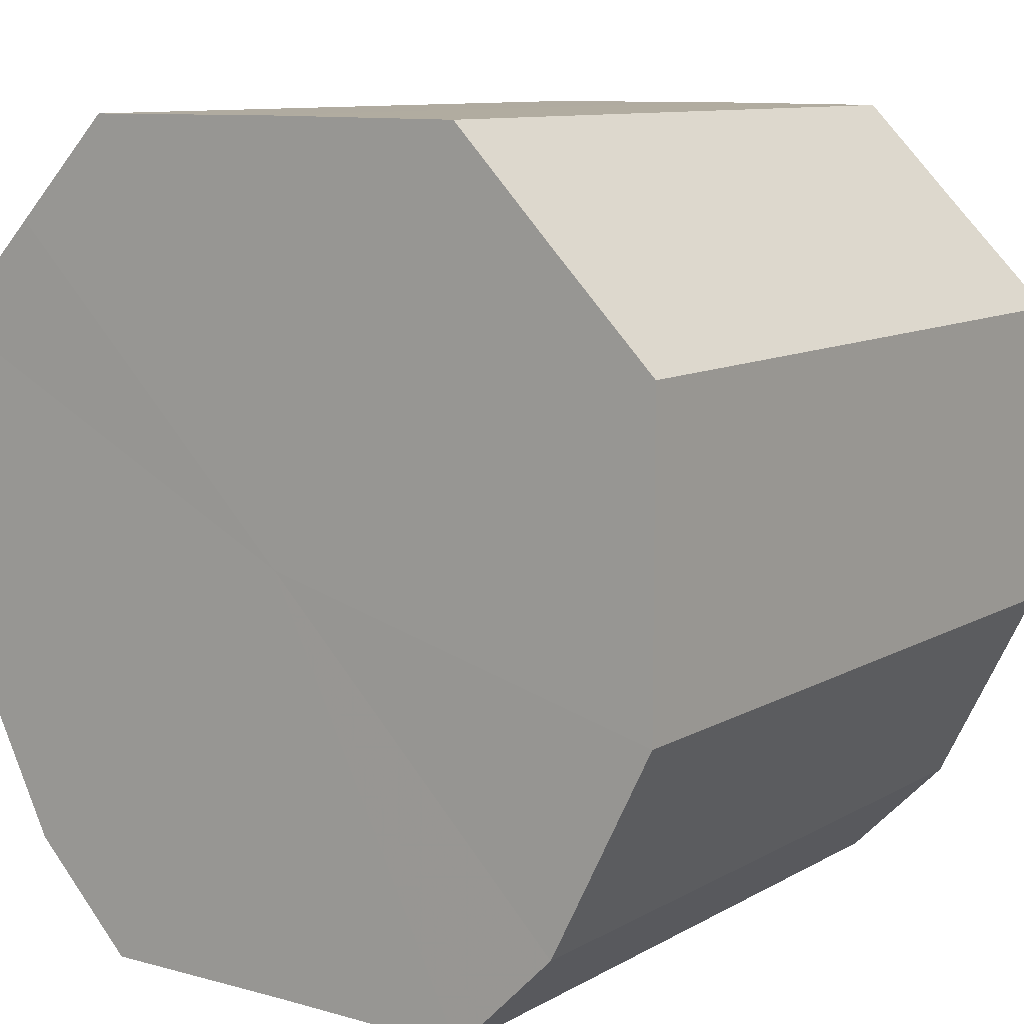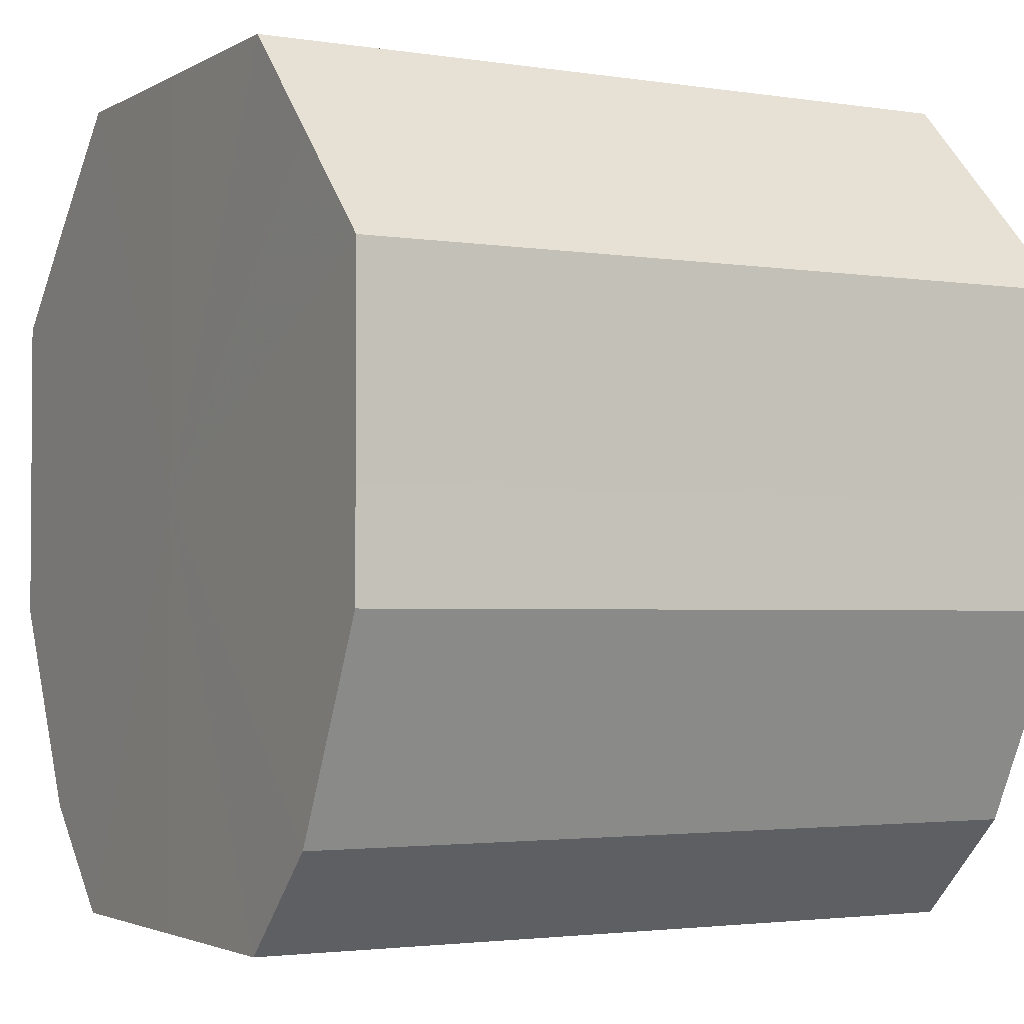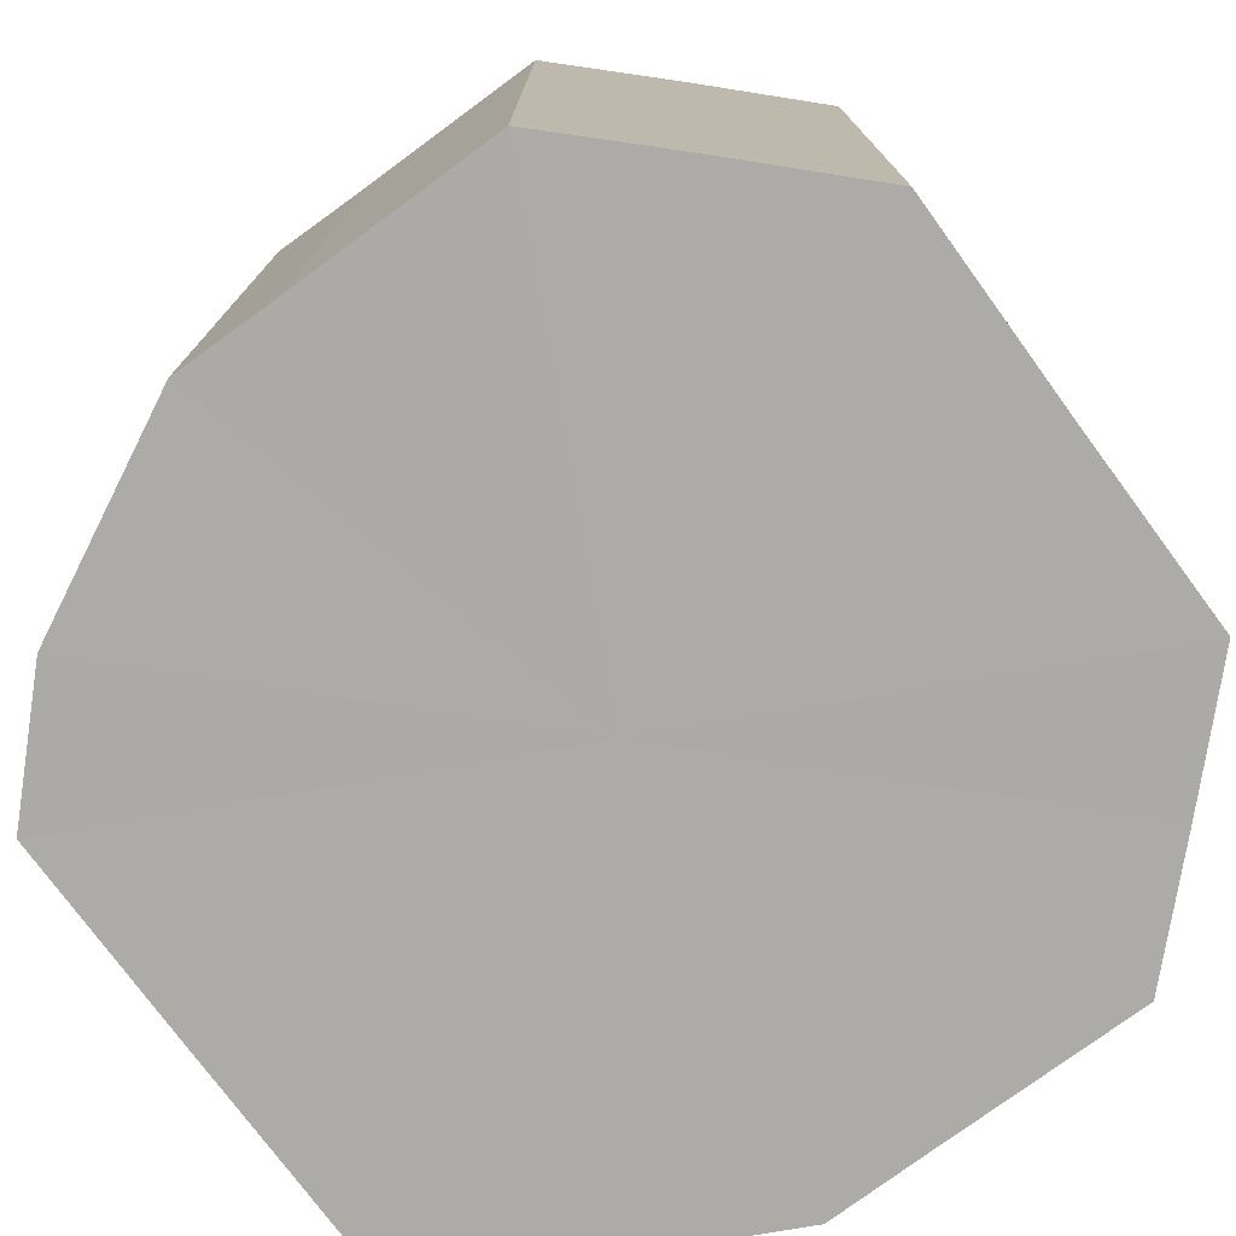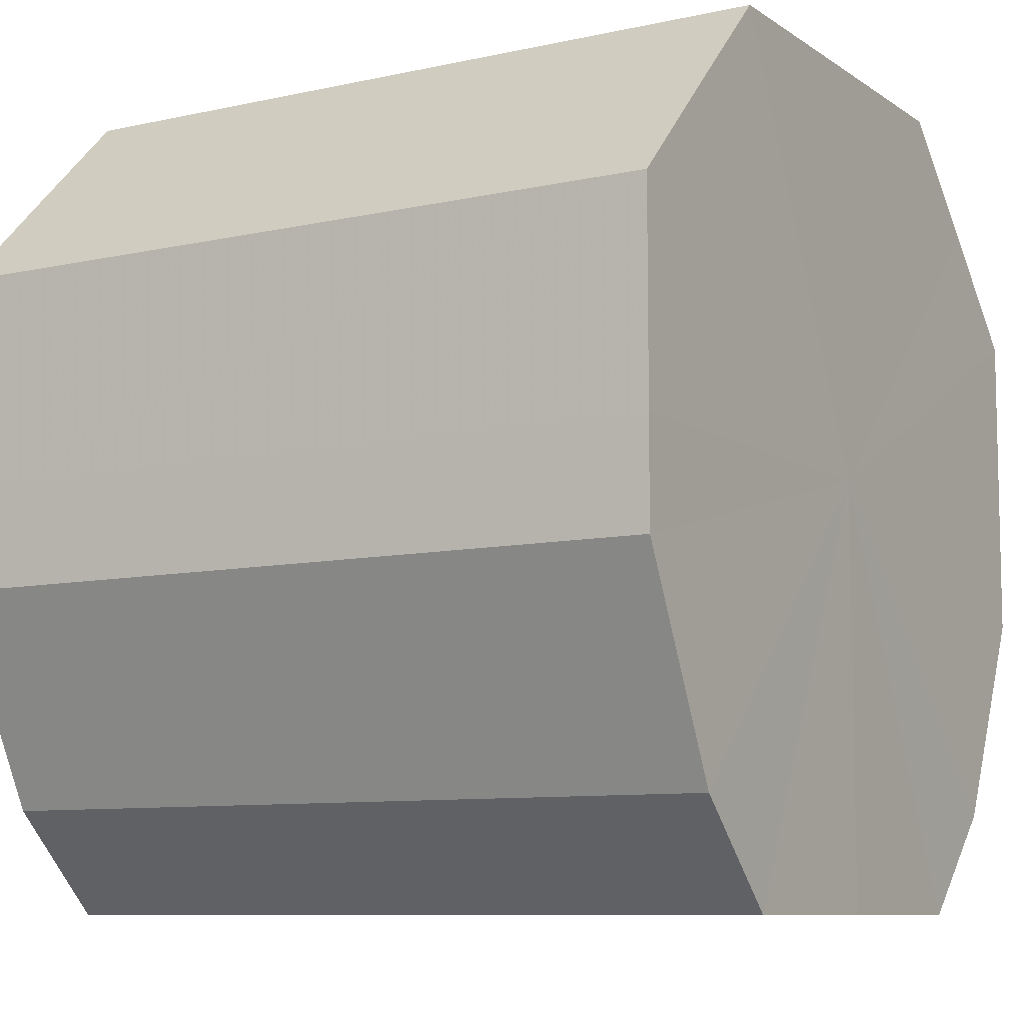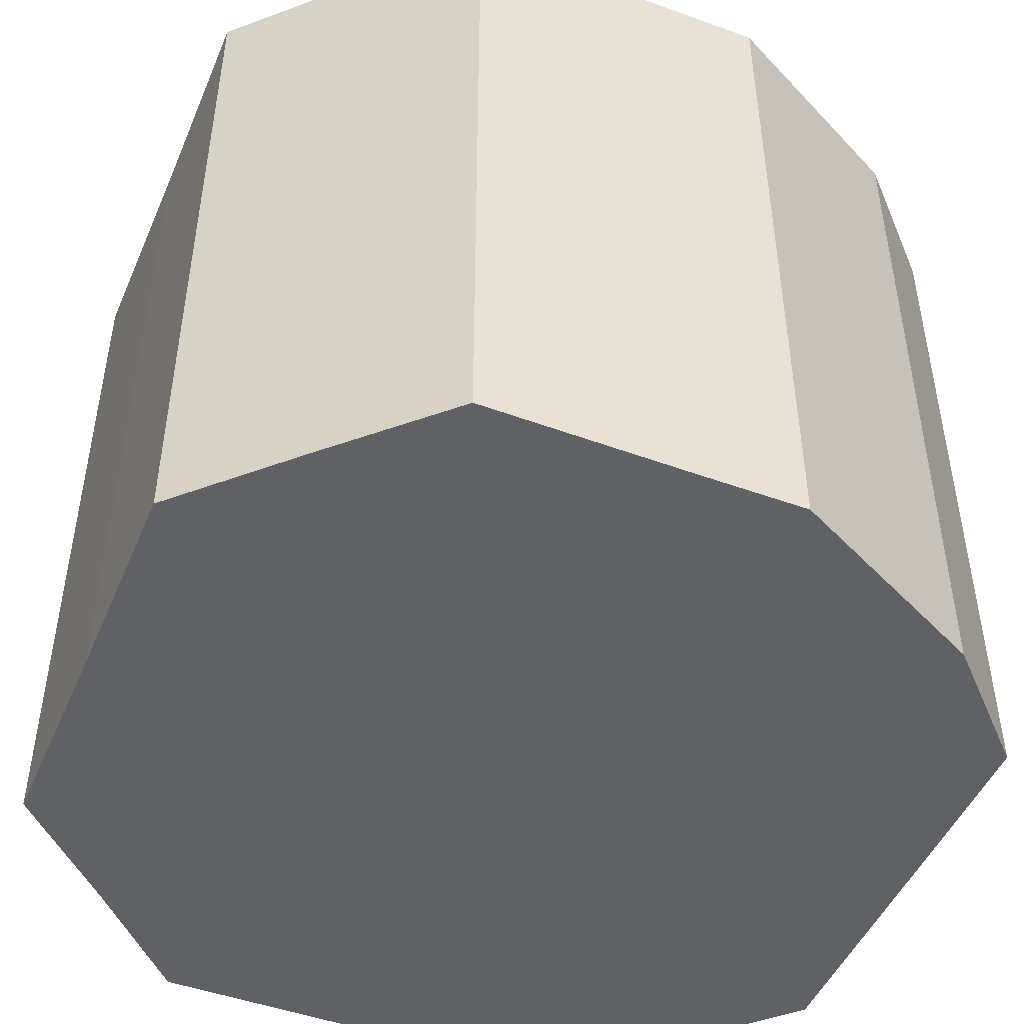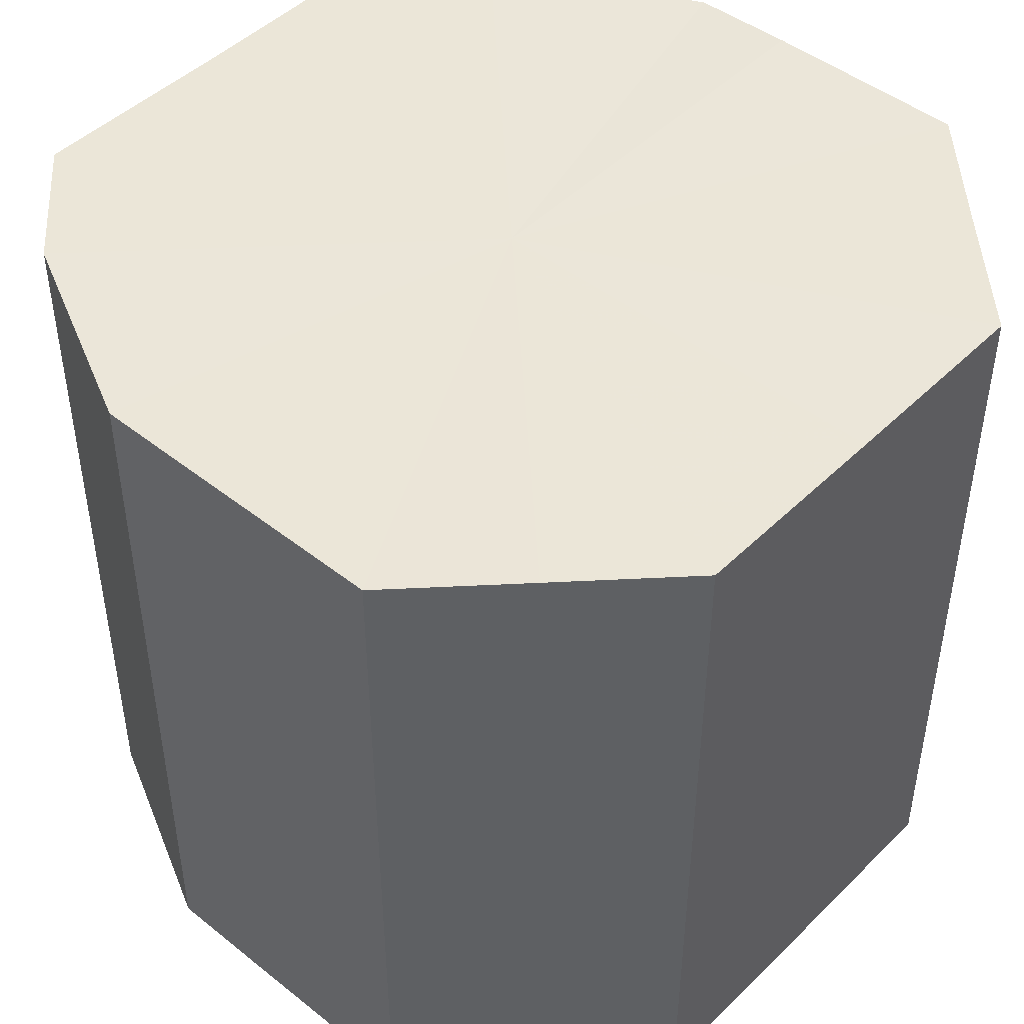
<metadata>
{"format":"obj","ext":"obj","renderer":"f3d","projection":"perspective","resolution":1024,"background":"white","views":[{"elev":10.0,"azim":35.6,"up":"+Y"},{"elev":-2.5,"azim":60.9,"up":"+Y"},{"elev":-76.3,"azim":126.3,"up":"+Z"},{"elev":-8.8,"azim":-59.3,"up":"+Y"},{"elev":-48.1,"azim":-112.5,"up":"+Z"},{"elev":46.5,"azim":132.0,"up":"+Z"}]}
</metadata>
<code>
o 19078
v 2163 1871 13.6
v 2163 1871 13.6
v 2163 1871 13.67
v 2163 1871 13.6
v 2163 1871 13.67
v 2163 1871 13.6
v 2163 1871 13.67
v 2163 1871 13.6
v 2163 1871 13.67
v 2163 1871 13.6
v 2163 1871 13.67
v 2163 1871 13.6
v 2163 1871 13.67
v 2163 1871 13.6
v 2163 1871 13.67
v 2164 1871 13.6
v 2163 1871 13.67
v 2163 1871 13.6
v 2163 1871 13.67
v 2164 1871 13.6
v 2164 1871 13.67
v 2164 1871 13.6
v 2164 1871 13.67
v 2164 1871 13.6
v 2164 1871 13.67
v 2164 1871 13.6
v 2164 1871 13.67
v 2164 1871 13.6
v 2164 1871 13.67
v 2164 1871 13.6
v 2164 1871 13.67
v 2164 1871 13.67
v 2163 1871 13.67
v 2163 1871 13.6
v 2163 1871 13.67
v 2163 1871 13.6
v 2163 1871 13.67
v 2163 1871 13.67
v 2163 1871 13.6
v 2163 1871 13.67
v 2163 1871 13.6
v 2163 1871 13.6
v 2163 1871 13.67
v 2163 1871 13.67
v 2163 1871 13.6
v 2163 1871 13.67
v 2163 1871 13.6
v 2163 1871 13.6
v 2163 1871 13.67
v 2164 1871 13.67
v 2163 1871 13.6
v 2164 1871 13.67
v 2164 1871 13.6
v 2164 1871 13.6
v 2164 1871 13.67
v 2164 1871 13.67
v 2164 1871 13.6
v 2164 1871 13.67
v 2164 1871 13.6
v 2164 1871 13.6
v 2164 1871 13.67
v 2164 1871 13.67
v 2164 1871 13.6
v 2164 1871 13.6
v 2163 1871 13.6
v 2163 1871 13.6
v 2163 1871 13.6
v 2163 1871 13.6
v 2163 1871 13.6
v 2163 1871 13.6
v 2163 1871 13.6
v 2163 1871 13.6
v 2163 1871 13.6
v 2164 1871 13.6
v 2163 1871 13.6
v 2164 1871 13.6
v 2164 1871 13.6
v 2164 1871 13.6
v 2164 1871 13.6
v 2164 1871 13.6
v 2164 1871 13.6
v 2163 1871 13.67
v 2163 1871 13.67
v 2163 1871 13.67
v 2163 1871 13.67
v 2163 1871 13.67
v 2163 1871 13.67
v 2163 1871 13.67
v 2163 1871 13.67
v 2163 1871 13.67
v 2163 1871 13.67
v 2164 1871 13.67
v 2164 1871 13.67
v 2164 1871 13.67
v 2164 1871 13.67
v 2164 1871 13.67
v 2164 1871 13.67
v 2164 1871 13.67
f 1 2 3
f 2 4 5
f 6 1 7
f 4 8 9
f 10 6 11
f 8 12 13
f 14 10 15
f 12 16 17
f 18 14 19
f 16 20 21
f 22 18 23
f 20 24 25
f 26 22 27
f 24 28 29
f 30 26 31
f 28 30 32
f 33 34 35
f 35 36 37
f 38 39 33
f 40 41 38
f 37 42 43
f 44 45 40
f 46 47 44
f 43 48 49
f 50 51 46
f 52 53 50
f 49 54 55
f 56 57 52
f 58 59 56
f 55 60 61
f 62 63 58
f 61 64 62
f 65 66 67
f 65 68 66
f 65 67 69
f 65 70 68
f 65 69 71
f 65 72 70
f 65 71 73
f 65 74 72
f 65 73 75
f 65 76 74
f 65 75 77
f 65 78 76
f 65 77 79
f 65 80 78
f 65 79 81
f 65 81 80
f 82 83 84
f 82 85 83
f 82 84 86
f 82 87 85
f 82 86 88
f 82 89 87
f 82 88 90
f 82 91 89
f 82 90 92
f 82 93 91
f 82 92 94
f 82 95 93
f 82 94 96
f 82 97 95
f 82 96 98
f 82 98 97

</code>
